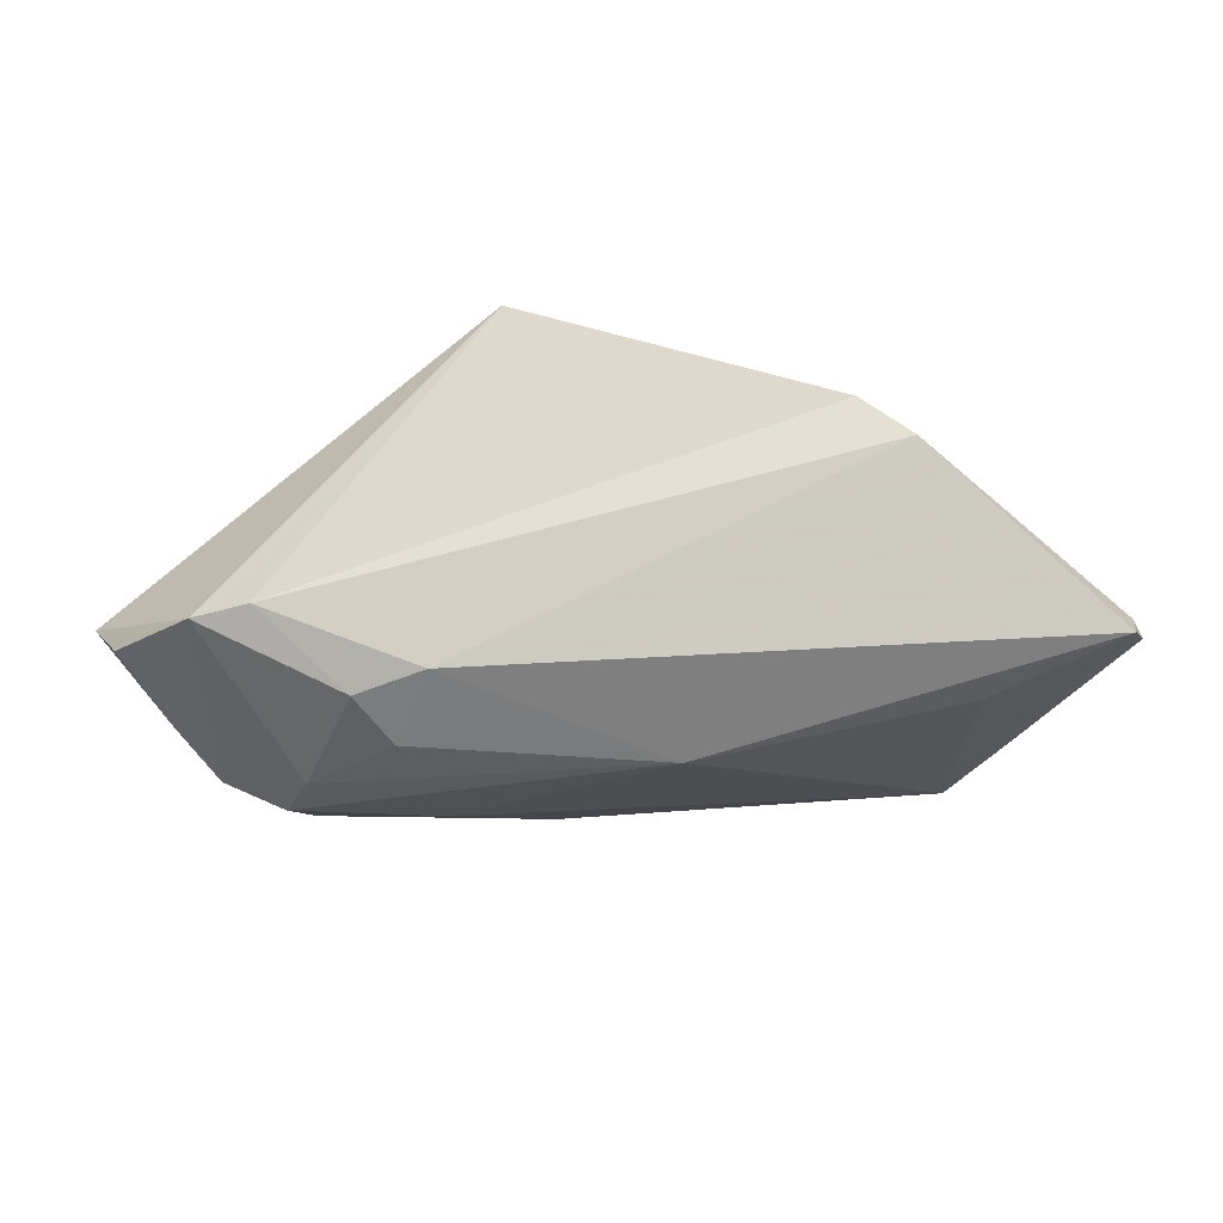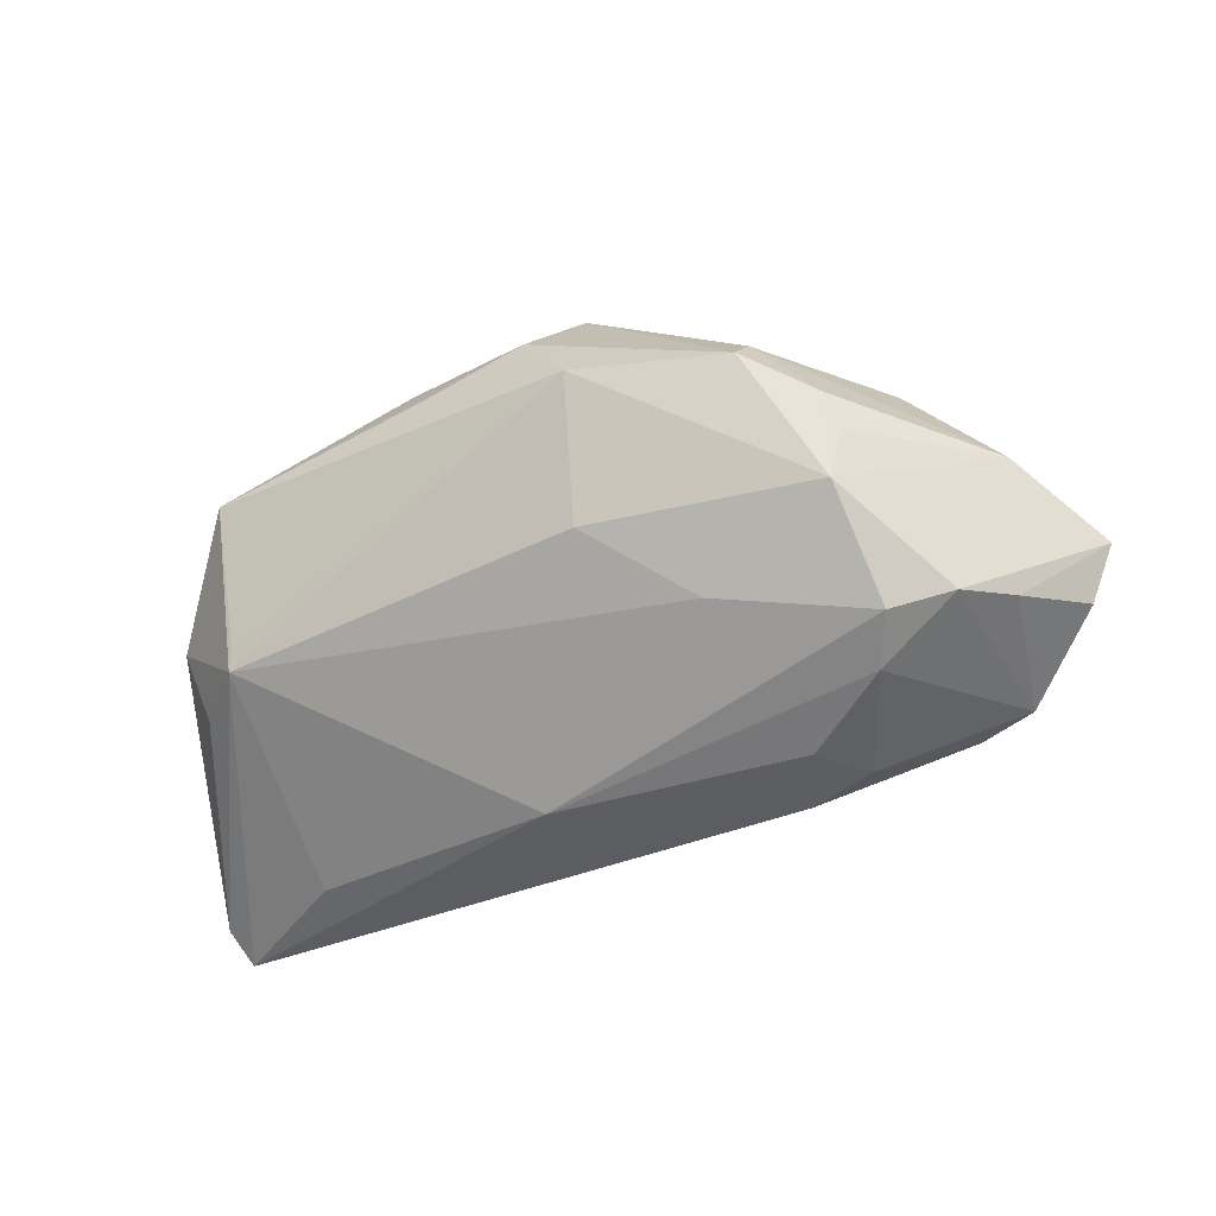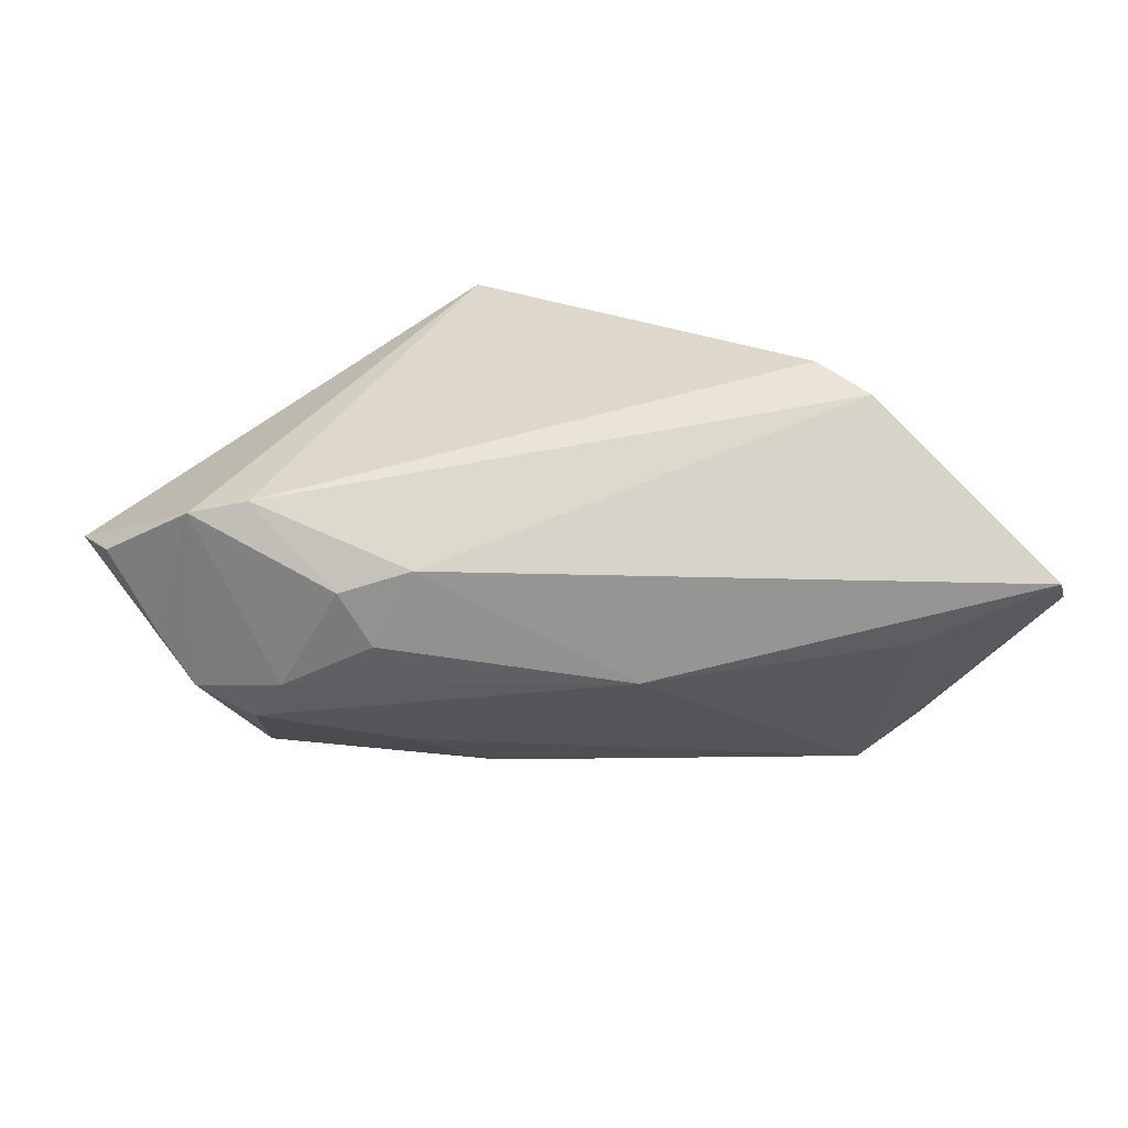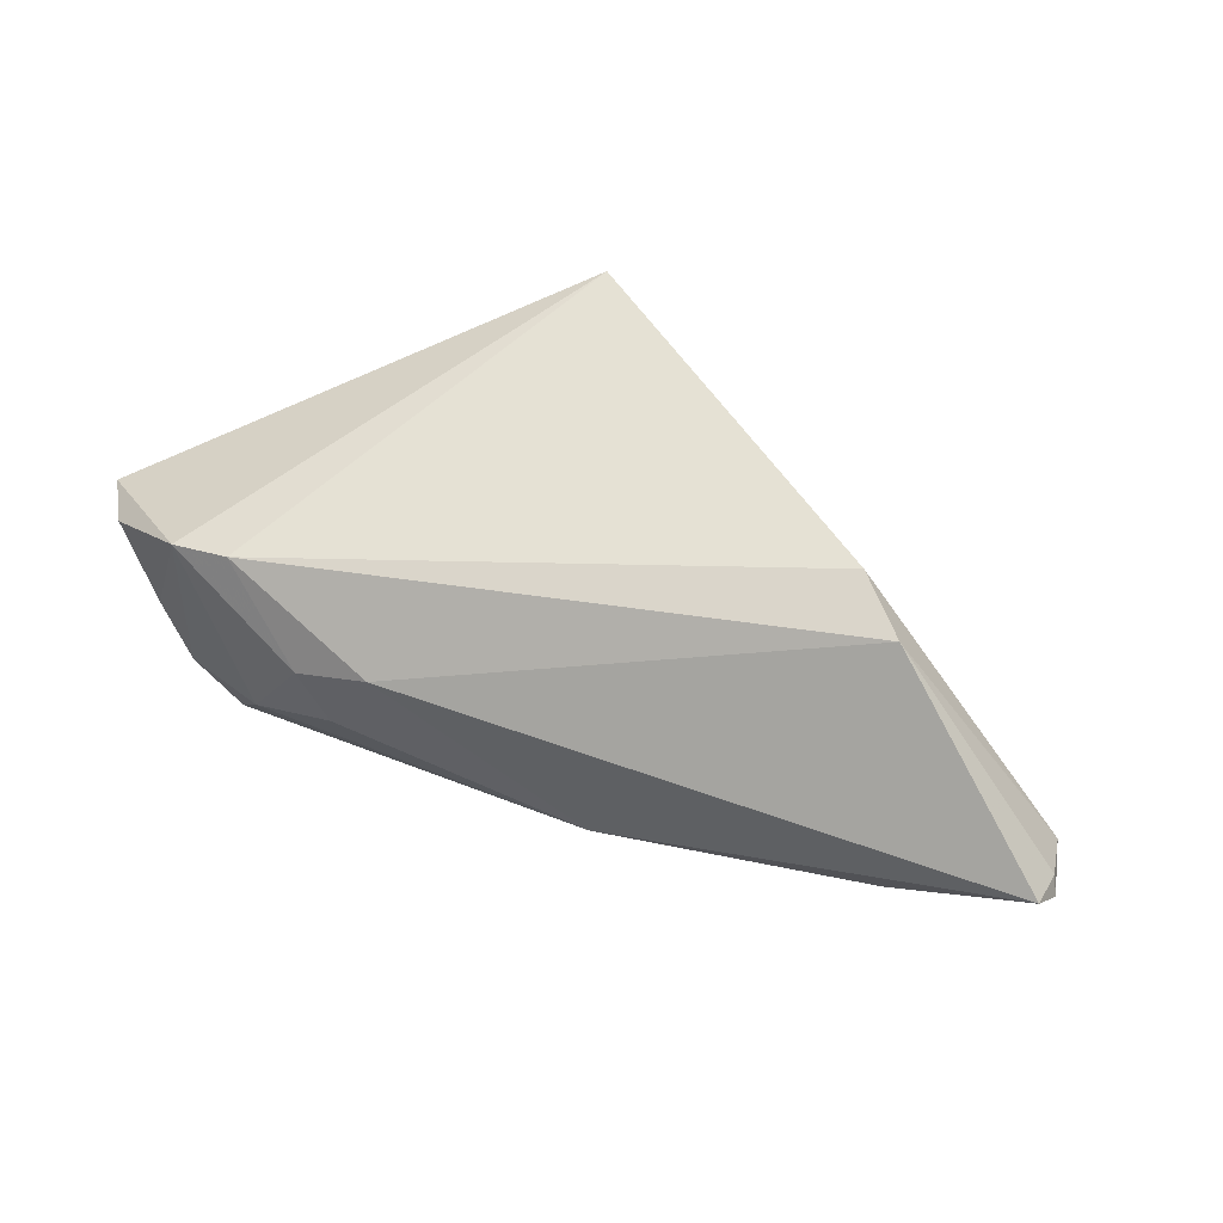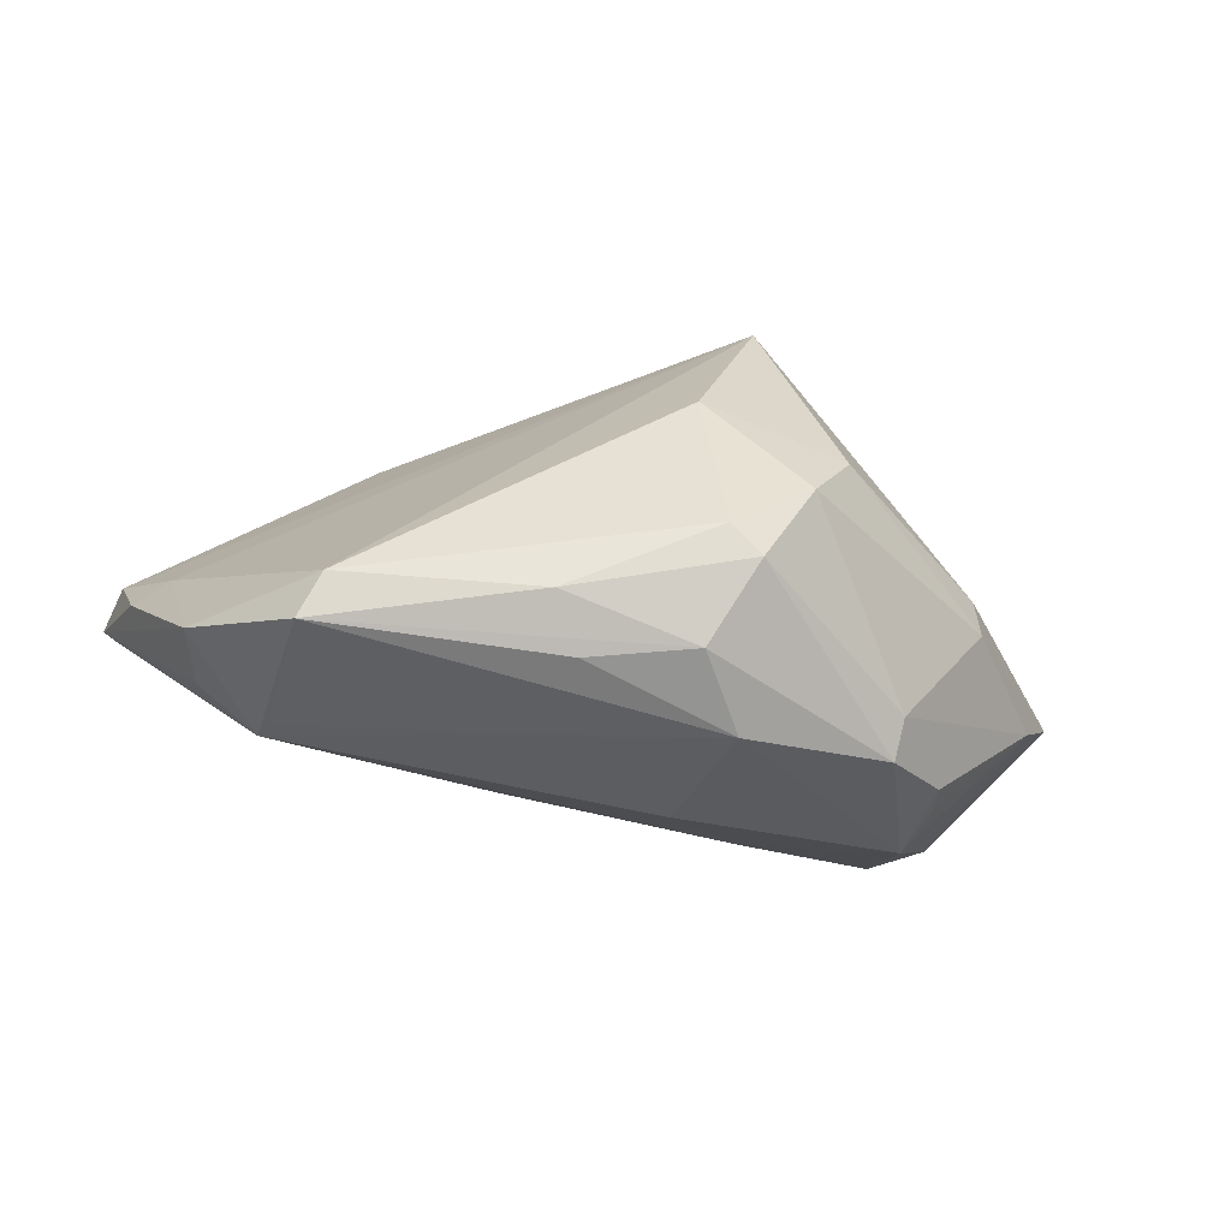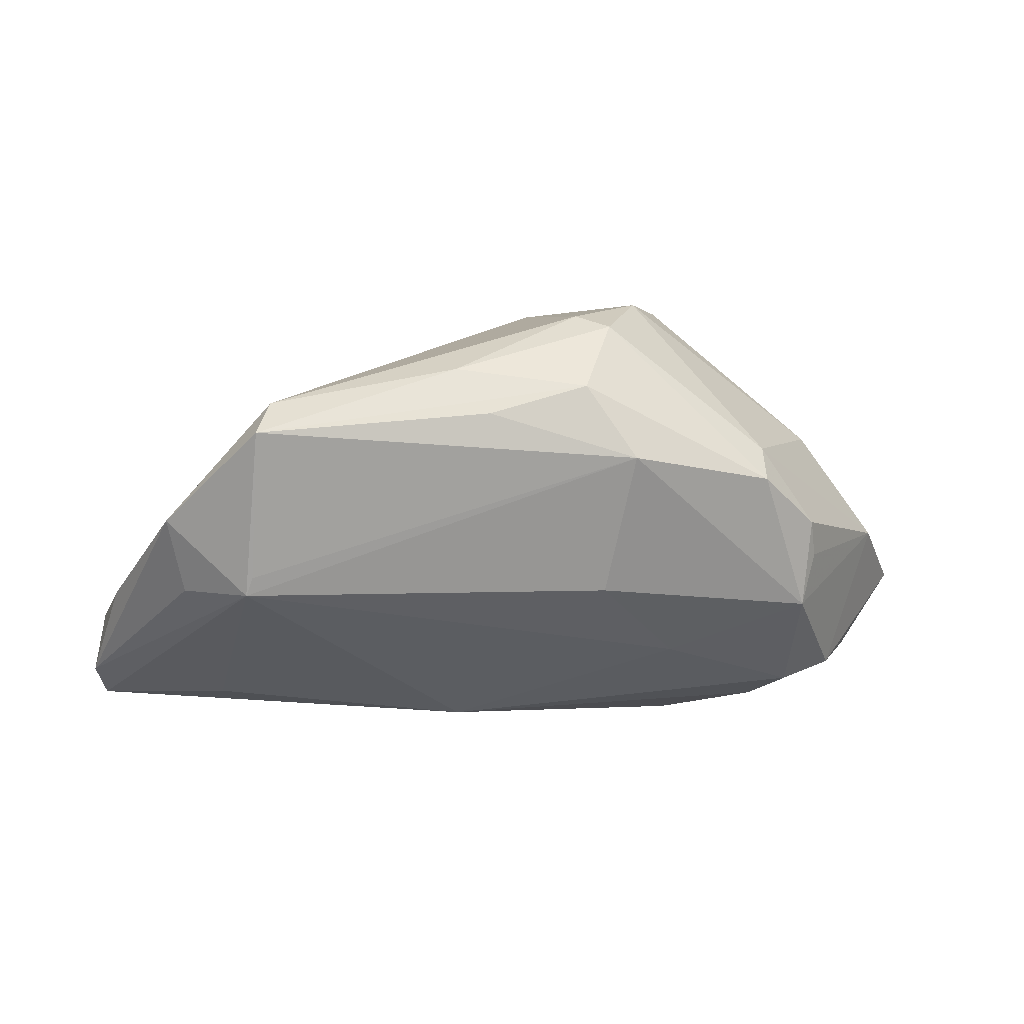
<metadata>
{"format":"obj","ext":"obj","renderer":"f3d","projection":"perspective","resolution":1024,"background":"white","views":[{"elev":-53.3,"azim":-174.1,"up":"+Z"},{"elev":-42.8,"azim":30.3,"up":"+Z"},{"elev":29.3,"azim":178.0,"up":"+Y"},{"elev":55.7,"azim":-159.5,"up":"+Y"},{"elev":-58.1,"azim":-14.6,"up":"+Y"},{"elev":-0.6,"azim":-8.2,"up":"+Z"}]}
</metadata>
<code>
v 0.009948 0.0282 0.02975
v 0.008425 -0.02416 -0.008604
v 0.01938 -0.004462 0.03123
v -0.05985 0.005019 -0.01263
v 0.03083 -0.02273 0.01083
v 0.04176 -0.004729 0.01307
v -0.04795 -0.0176 -0.008578
v 0.0229 0.004965 -0.02701
v -0.0367 -0.02735 0.01617
v 0.04464 0.01945 -0.0194
v -0.06058 0.008052 -0.01885
v 0.03061 -0.02602 0.006567
v -0.03797 0.02901 -0.00954
v 0.03722 0.02113 -0.01979
v 0.05576 0.01165 -0.01387
v -0.03865 -0.03163 0.01208
v -0.05991 0.01037 -0.02424
v -0.04297 0.002072 -0.02371
v -0.05362 -0.003292 -0.004624
v 0.00924 -0.02323 0.02733
v 0.01958 -0.0148 -0.0172
v 0.03855 -0.02066 0.0006937
v 0.01779 0.01475 -0.02608
v 0.05295 -0.002119 -0.0008421
v 0.03951 -0.01857 -0.003858
v 0.01461 -0.01302 0.03154
v -0.03185 0.03058 -0.002909
v -0.008273 -0.03163 0.01484
v 0.03775 -0.01861 -0.01079
v 0.02427 0.01479 0.02282
v 0.04054 -0.000737 0.015
v 0.001558 0.002576 0.03128
v 0.004801 -0.03036 0.01869
v 0.05013 0.002316 -0.0174
v 0.0596 0.01006 -0.00737
v -0.06141 0.006553 -0.02062
v -0.009017 -0.0009054 -0.02701
v -0.01238 -0.02835 0.02087
v 0.0345 -0.001707 -0.02453
v -0.05036 -0.02092 0.0007942
v 0.04559 -0.004414 -0.01979
v 0.02689 0.01203 -0.02633
v -0.03899 -0.02523 -0.006777
v -0.05784 -0.003391 -0.00929
v 0.005071 -0.0203 0.029
v 0.01132 -0.03163 0.0091
v -0.0398 -0.02434 -0.009135
v 0.03823 -0.007693 -0.02197
f 11 4 13
f 9 1 19
f 1 4 19
f 9 19 40
f 11 13 17
f 34 35 41
f 34 15 35
f 35 15 10
f 10 1 35
f 10 14 1
f 15 34 10
f 10 34 41
f 1 14 27
f 14 13 27
f 27 4 1
f 27 13 4
f 35 1 30
f 30 31 35
f 41 35 24
f 9 40 16
f 16 40 47
f 46 28 16
f 44 19 4
f 44 40 19
f 47 37 21
f 37 48 21
f 29 48 41
f 41 24 29
f 29 22 12
f 29 21 48
f 12 46 29
f 18 37 47
f 47 17 18
f 18 17 37
f 36 17 47
f 40 44 36
f 11 17 36
f 36 4 11
f 36 44 4
f 37 17 23
f 23 13 14
f 23 17 13
f 9 16 38
f 47 46 43
f 43 16 47
f 46 16 43
f 25 24 22
f 22 29 25
f 25 29 24
f 2 46 47
f 2 29 46
f 47 21 2
f 21 29 2
f 47 40 7
f 7 36 47
f 40 36 7
f 14 10 42
f 42 23 14
f 33 16 28
f 33 38 16
f 33 28 46
f 33 46 12
f 39 10 41
f 39 42 10
f 41 48 39
f 39 48 37
f 8 39 37
f 42 39 8
f 37 23 8
f 23 42 8
f 35 31 6
f 6 24 35
f 20 33 12
f 38 33 20
f 3 30 1
f 31 30 3
f 3 6 31
f 26 6 3
f 32 1 9
f 32 3 1
f 26 3 32
f 5 20 12
f 26 20 5
f 5 6 26
f 12 22 5
f 22 24 5
f 24 6 5
f 9 38 45
f 38 20 45
f 45 20 26
f 45 32 9
f 26 32 45

</code>
